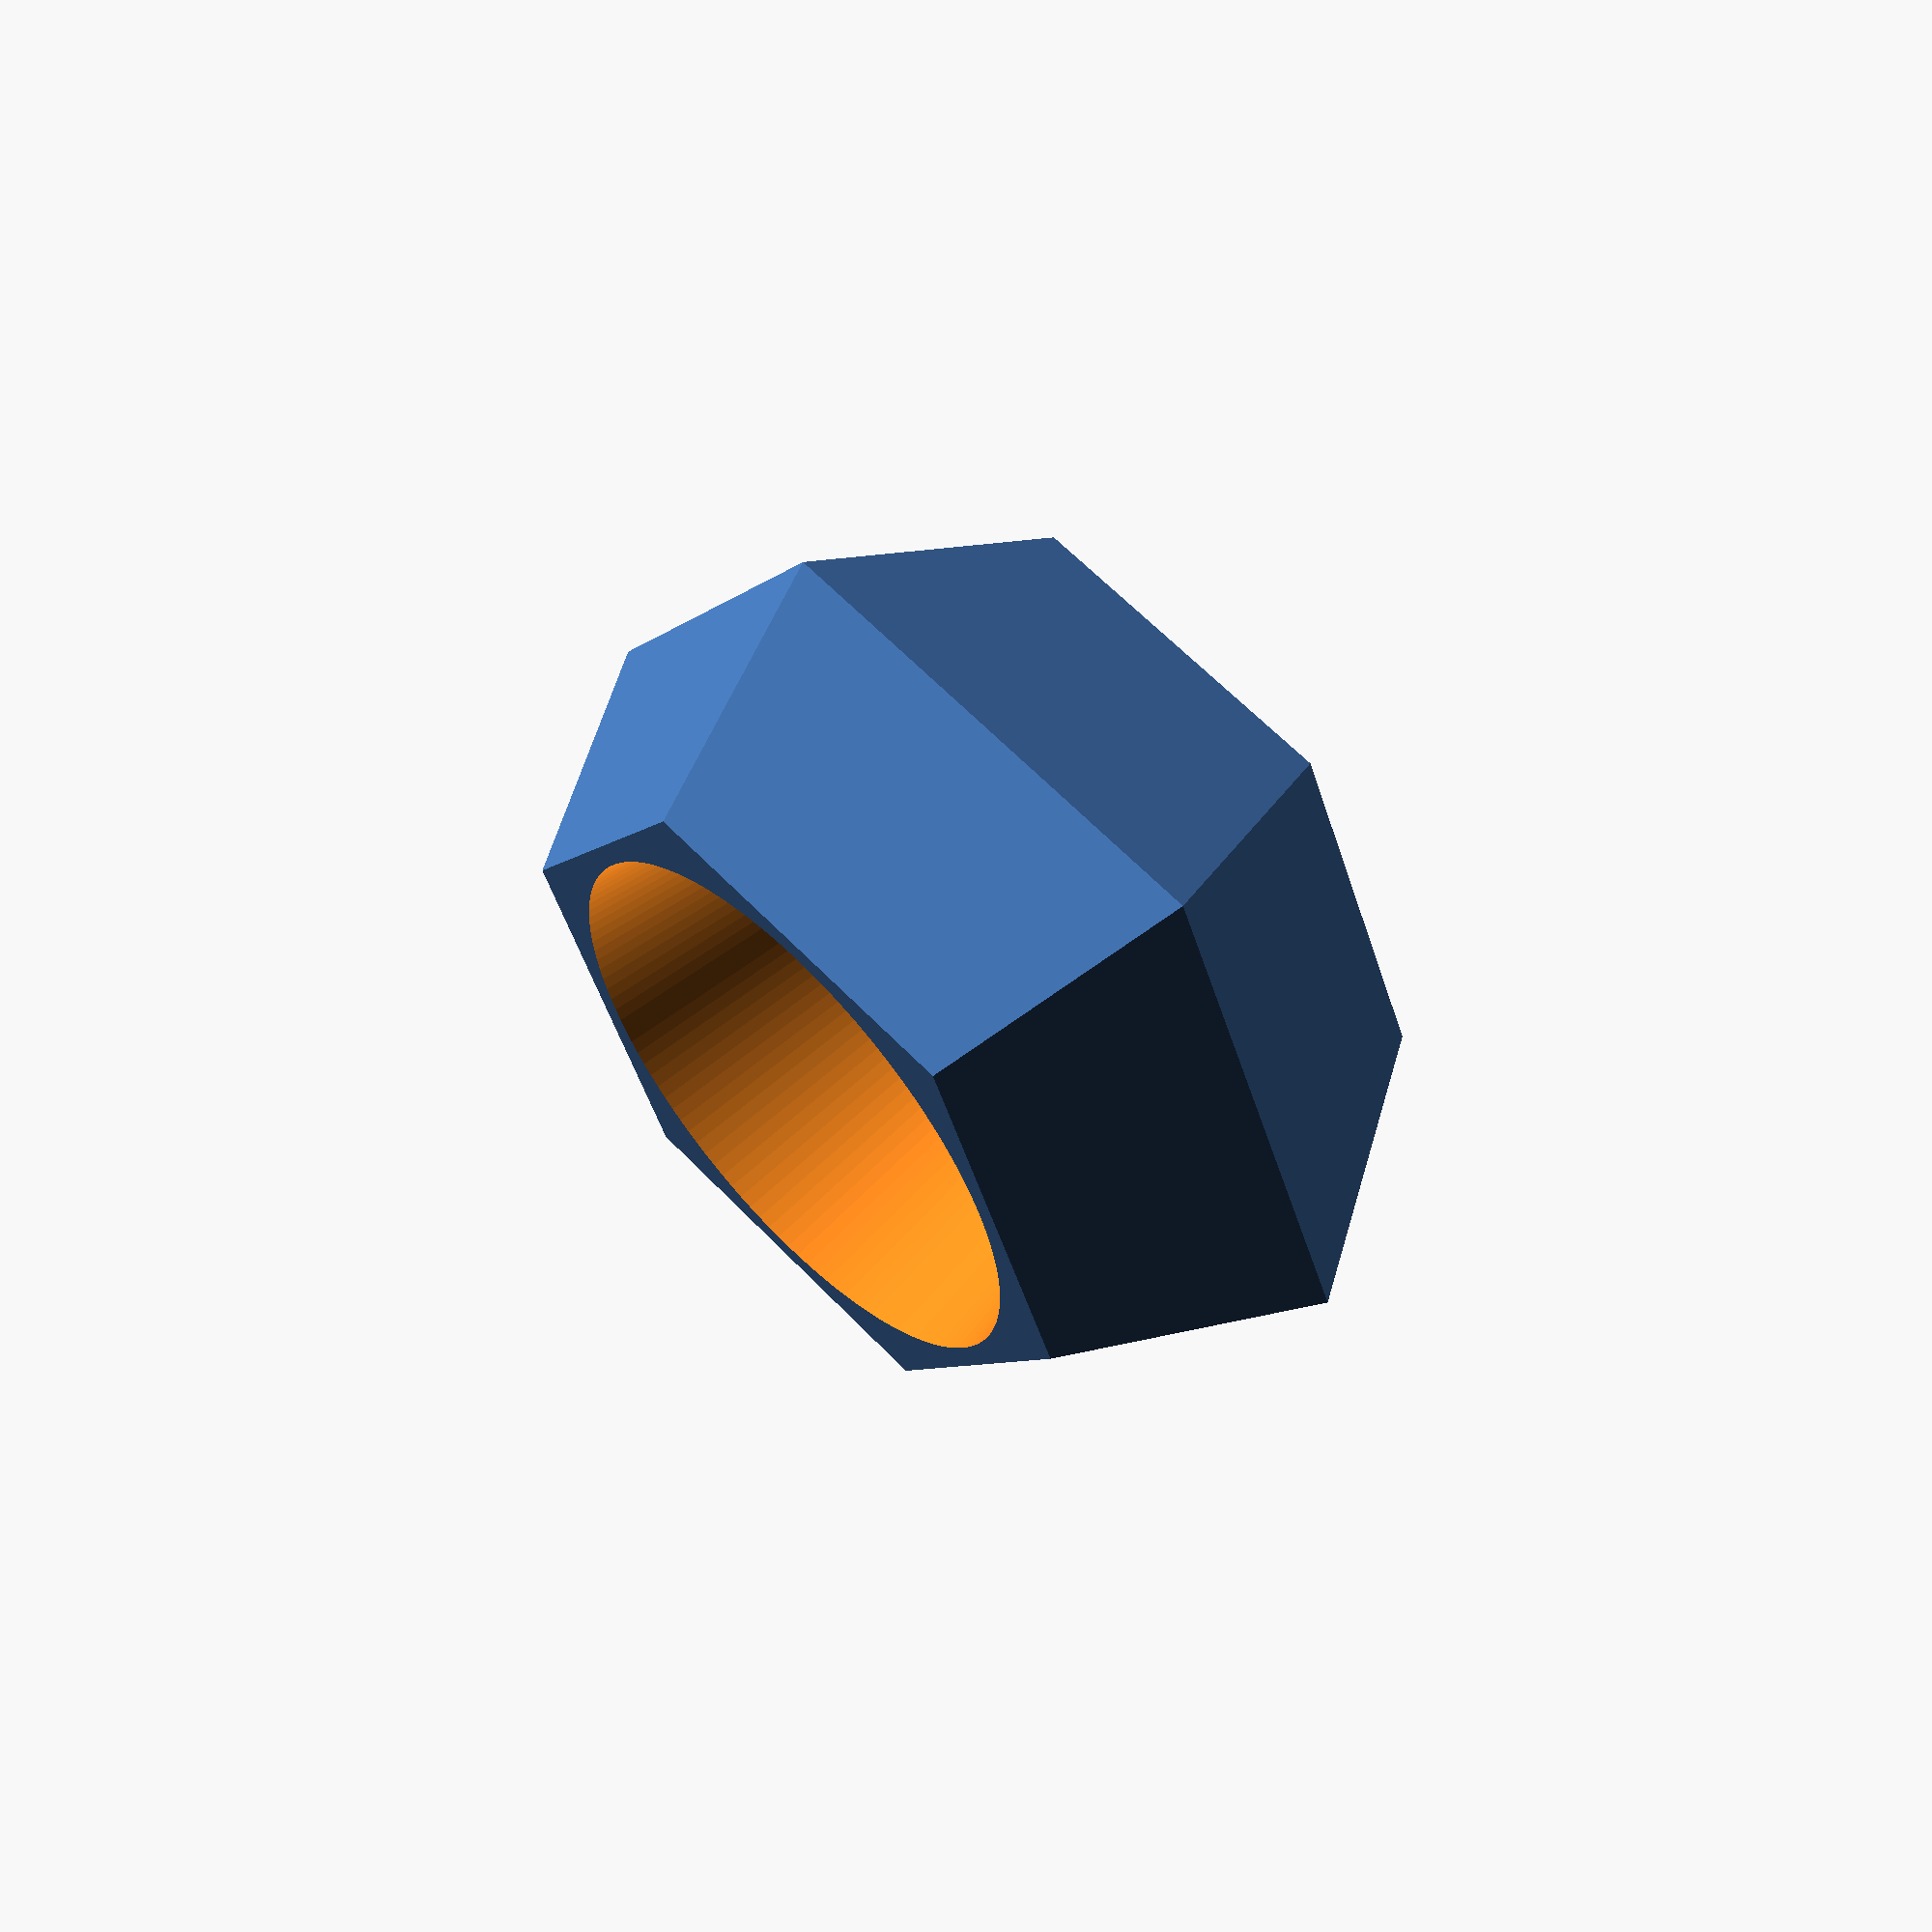
<openscad>
d_up=88;
d_down=65;
h=73;

thickness=2;

res=128;


intersection() {

    translate([0,0,-thickness]) 
    cube([d_up*2,d_up*2,h+thickness],center=true);

    difference() {
        sphere(d_up*0.85, $fn=6);


        translate([0,0,-h/2])
        rotate_extrude($fn=res)
        polygon(points=[
            [0,0],
            [d_down/2,0],
            [d_up/2,h],
            [0,h]
        ]);
    }

}
</openscad>
<views>
elev=302.7 azim=304.1 roll=46.1 proj=p view=wireframe
</views>
